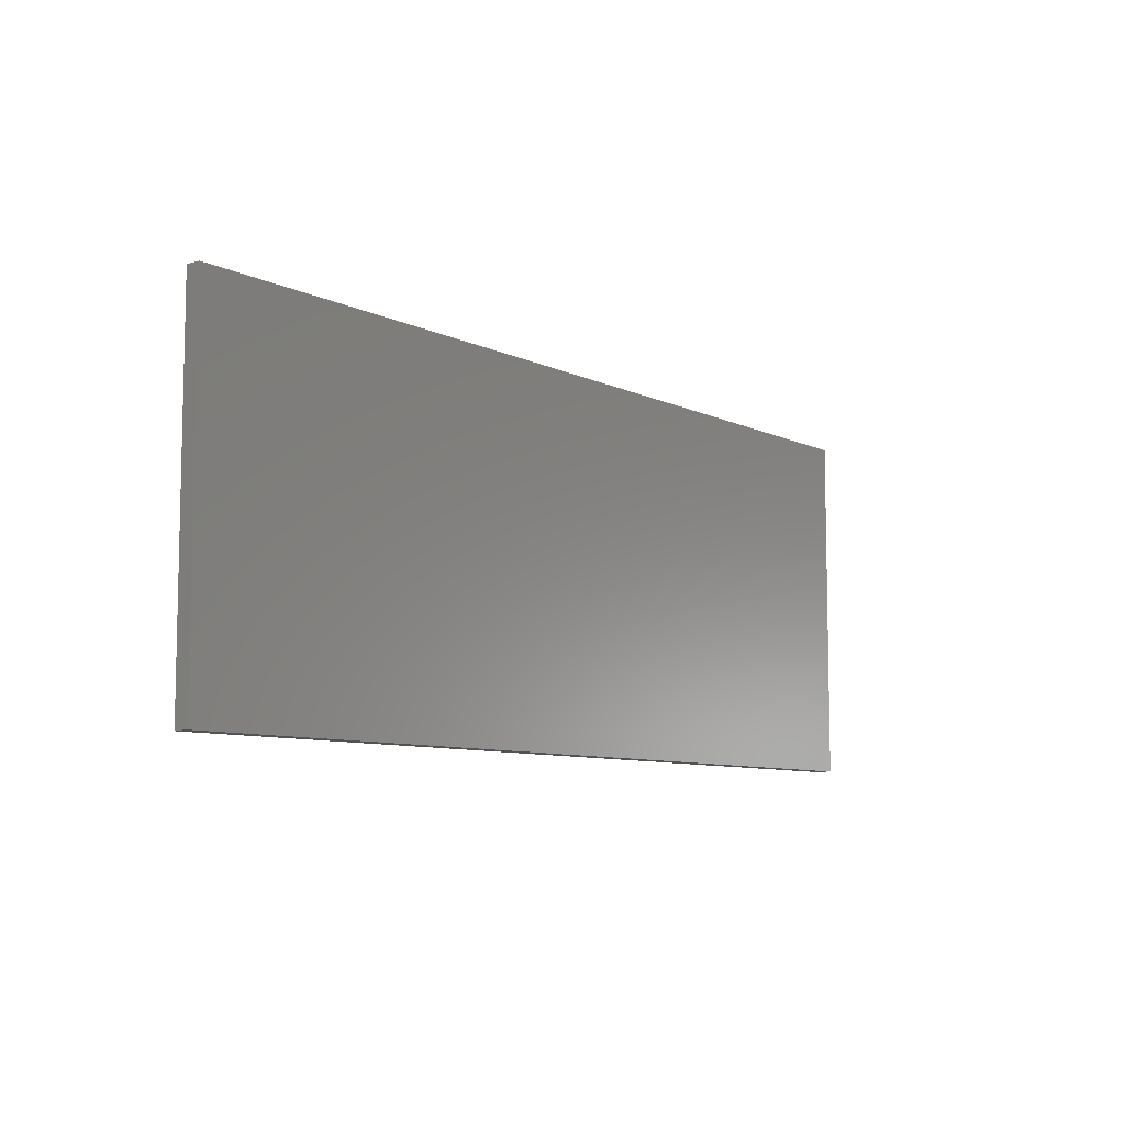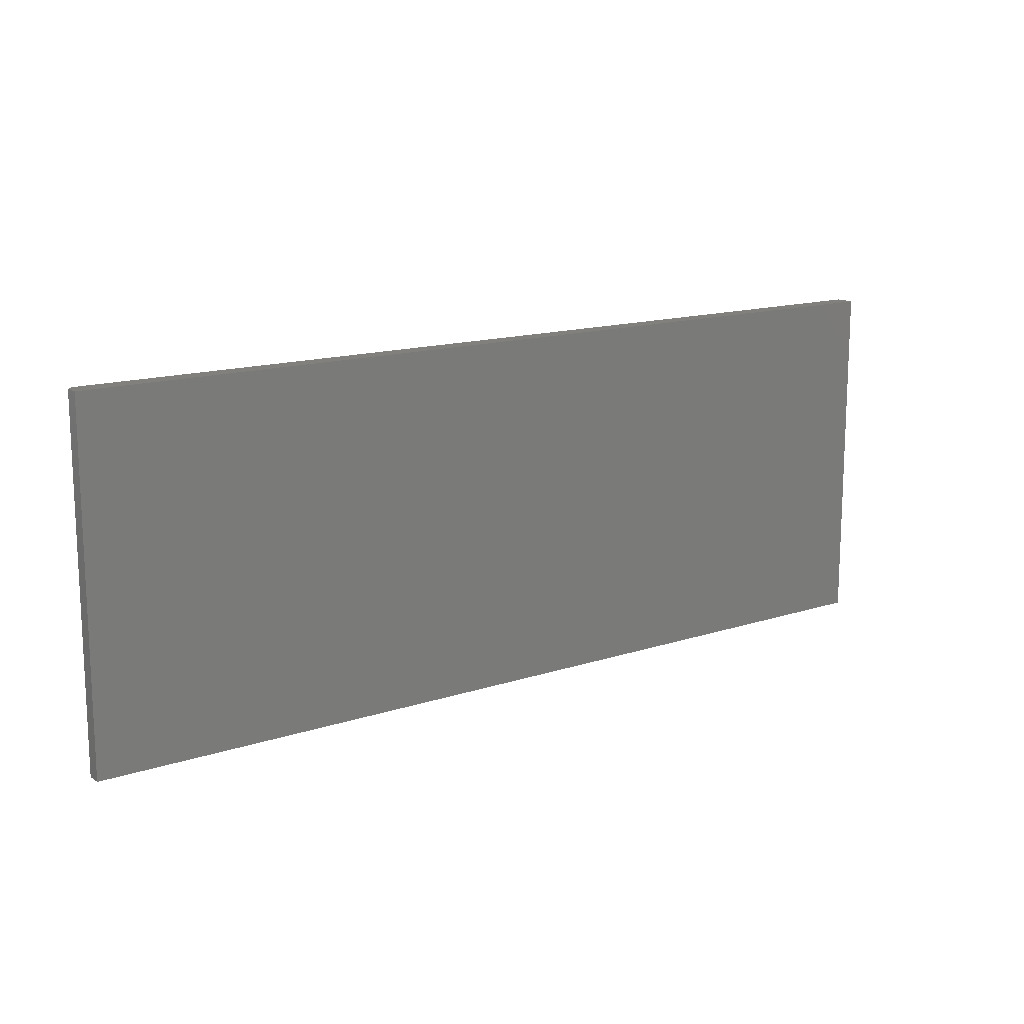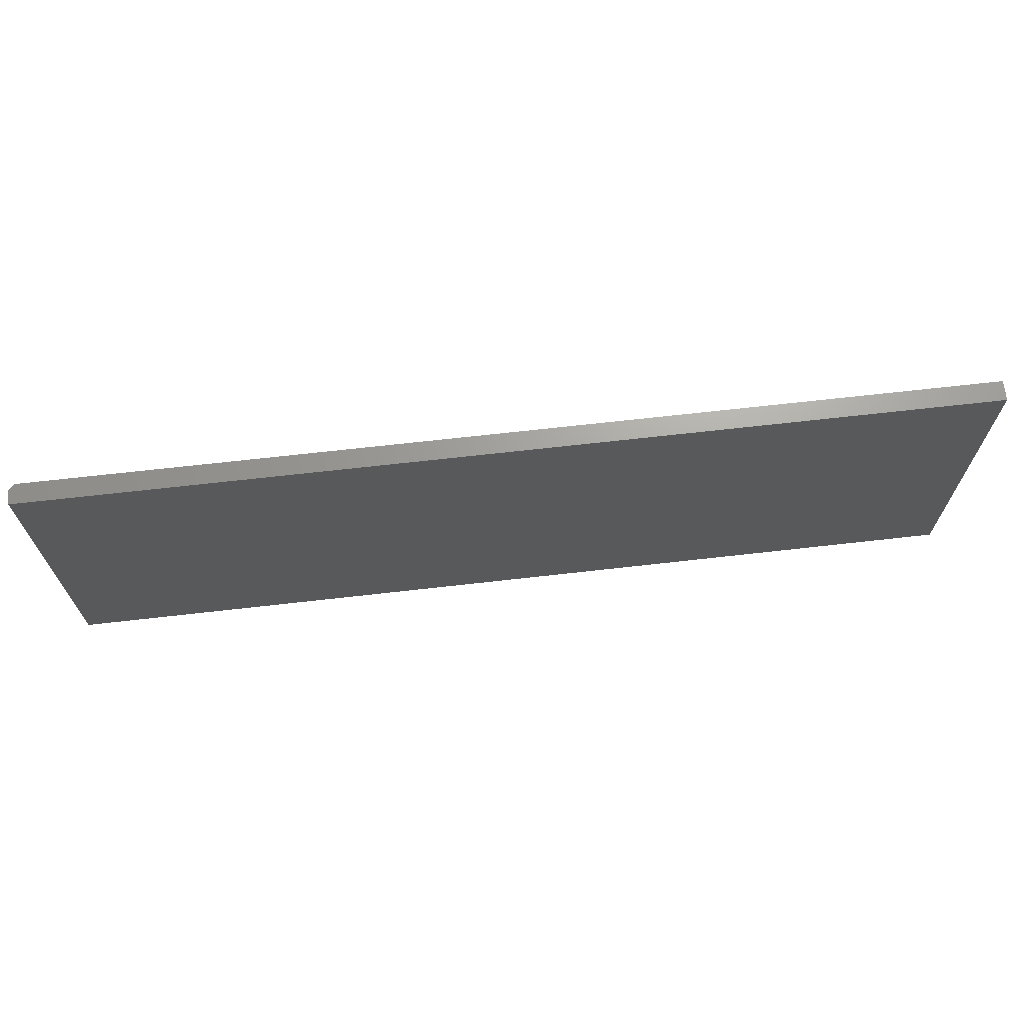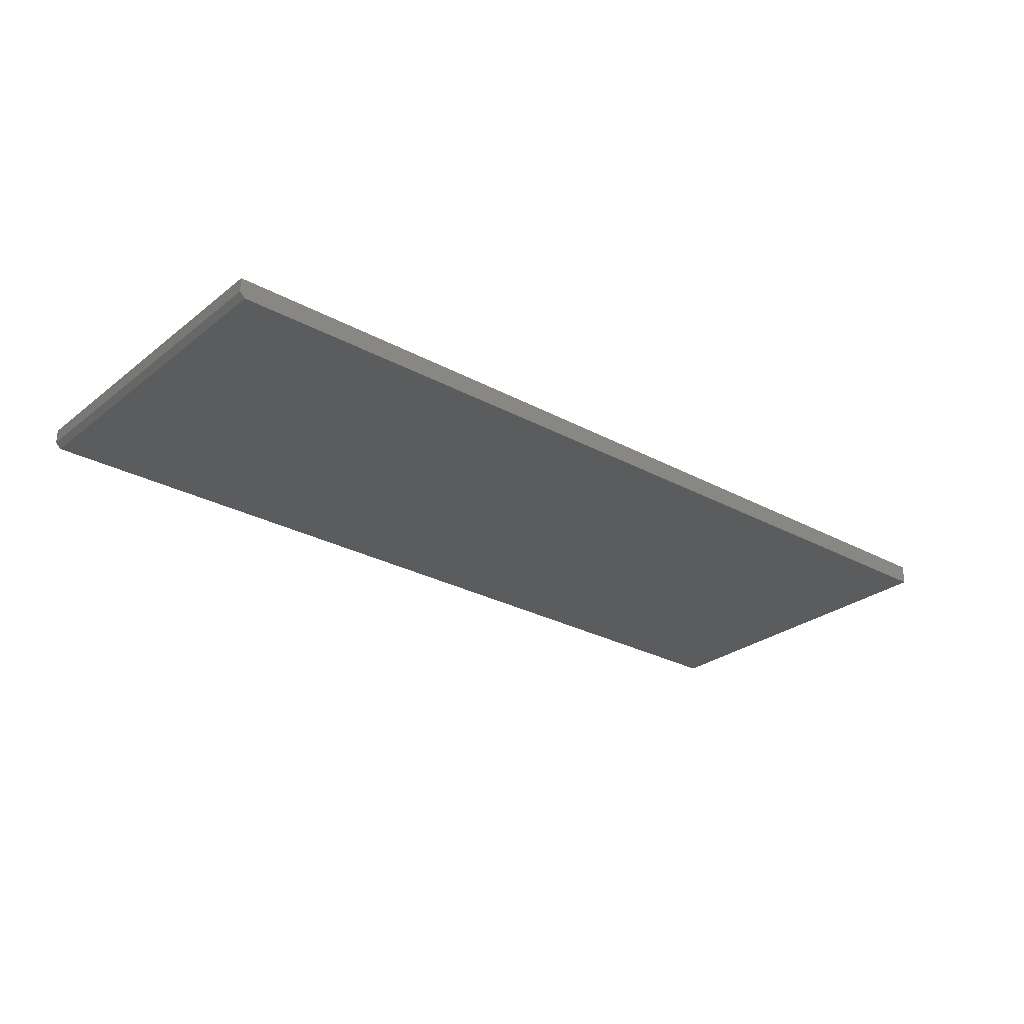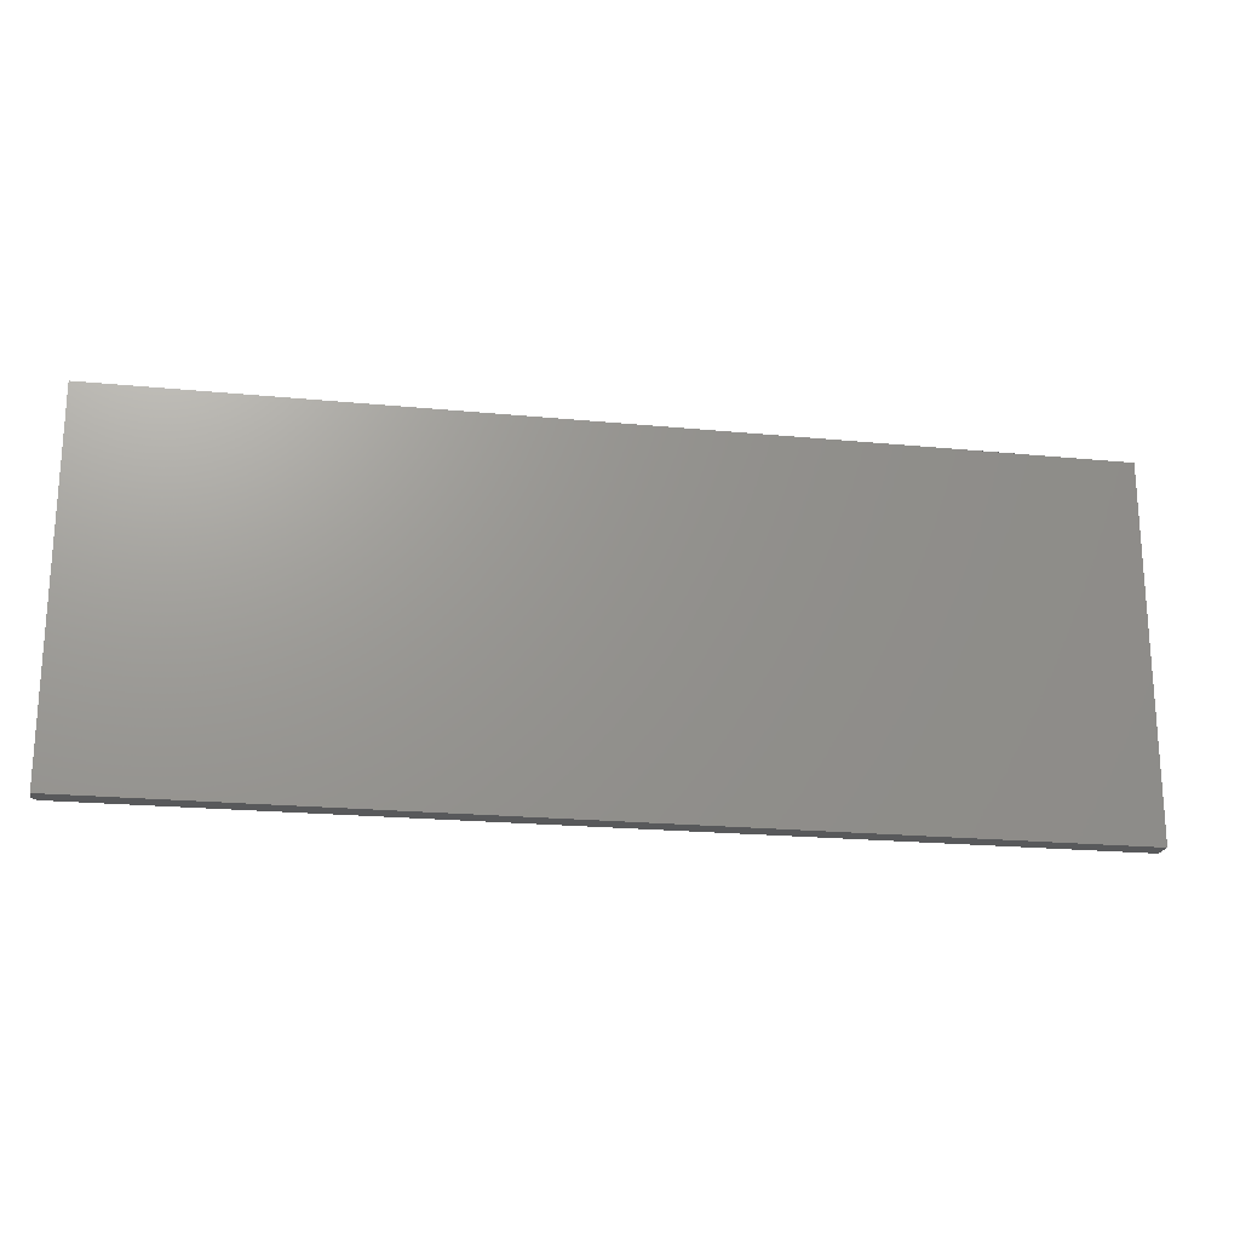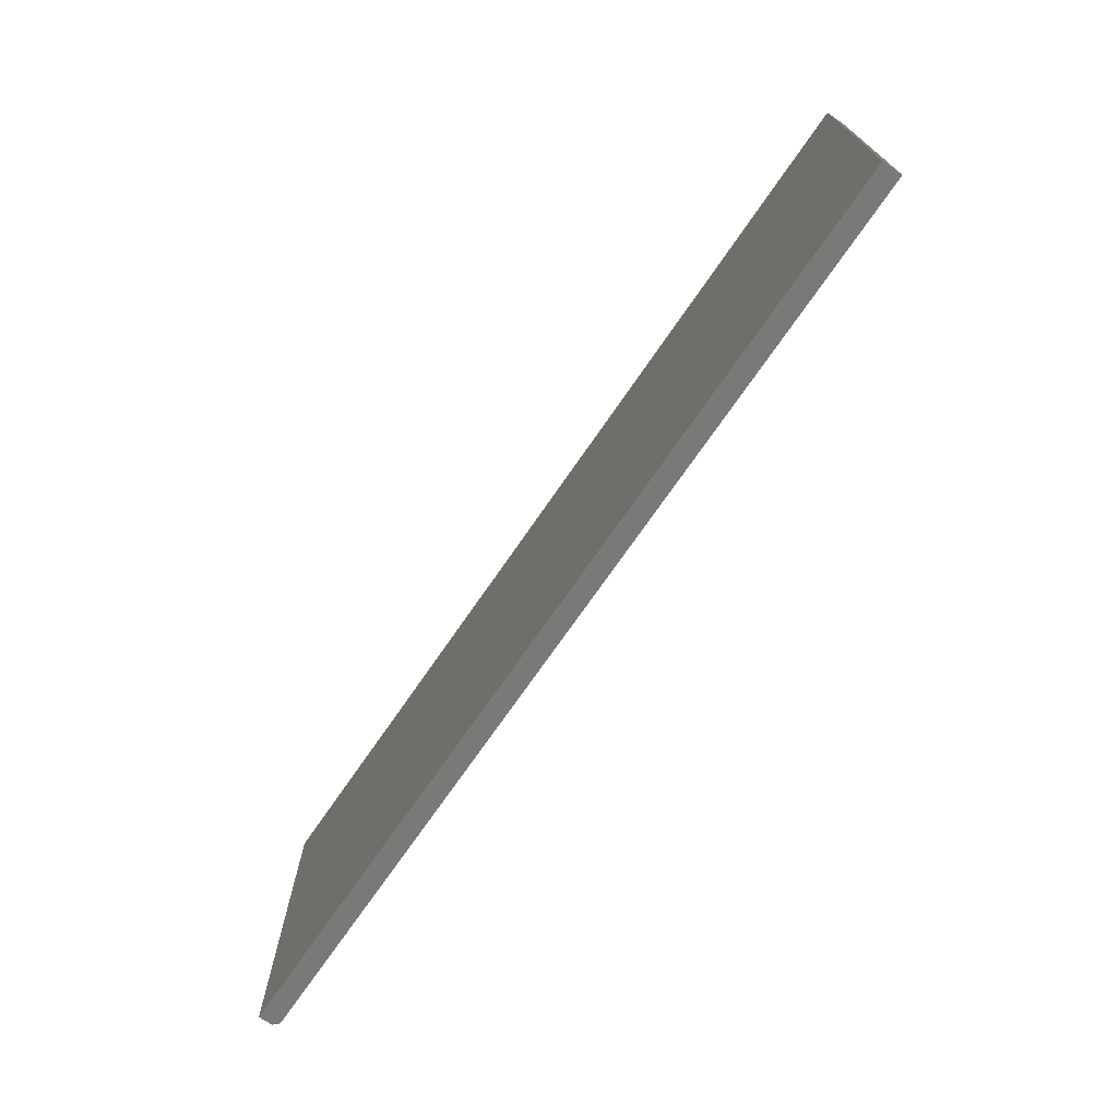
<metadata>
{"format":"stl","ext":"stl","renderer":"f3d","projection":"perspective","resolution":1024,"background":"white","views":[{"elev":-8.1,"azim":-52.6,"up":"+Y"},{"elev":14.3,"azim":-36.0,"up":"+Y"},{"elev":68.5,"azim":-6.5,"up":"+Y"},{"elev":-27.5,"azim":-40.0,"up":"+Z"},{"elev":-20.6,"azim":-10.1,"up":"+Y"},{"elev":-71.8,"azim":55.5,"up":"+Y"}]}
</metadata>
<code>
# stl→obj: 14 verts, 24 faces
v -0.6562 0.5 0.7344
v -0.6424 0.5 0.7266
v -0.6484 0.5 0.7266
v 0.6562 0.5 0.7542
v 0.6562 0.5 0.7266
v 0.6424 0.5 0.7266
v -0.6562 0.5 0.7542
v -0.6484 8.674e-19 0.7266
v -0.6424 1.534e-18 0.7266
v -0.6562 8.674e-19 0.7344
v 0.6562 1.488e-16 0.7542
v -0.6562 3.068e-18 0.7542
v 0.6424 1.442e-16 0.7266
v 0.6562 1.457e-16 0.7266
f 1 2 3
f 4 5 6
f 4 6 2
f 4 2 1
f 4 1 7
f 8 9 10
f 11 12 10
f 11 10 9
f 11 9 13
f 11 13 14
f 12 7 10
f 10 7 1
f 3 2 8
f 8 2 9
f 10 1 8
f 8 1 3
f 4 7 11
f 11 7 12
f 14 5 11
f 11 5 4
f 6 5 13
f 13 5 14
f 2 6 9
f 9 6 13

</code>
